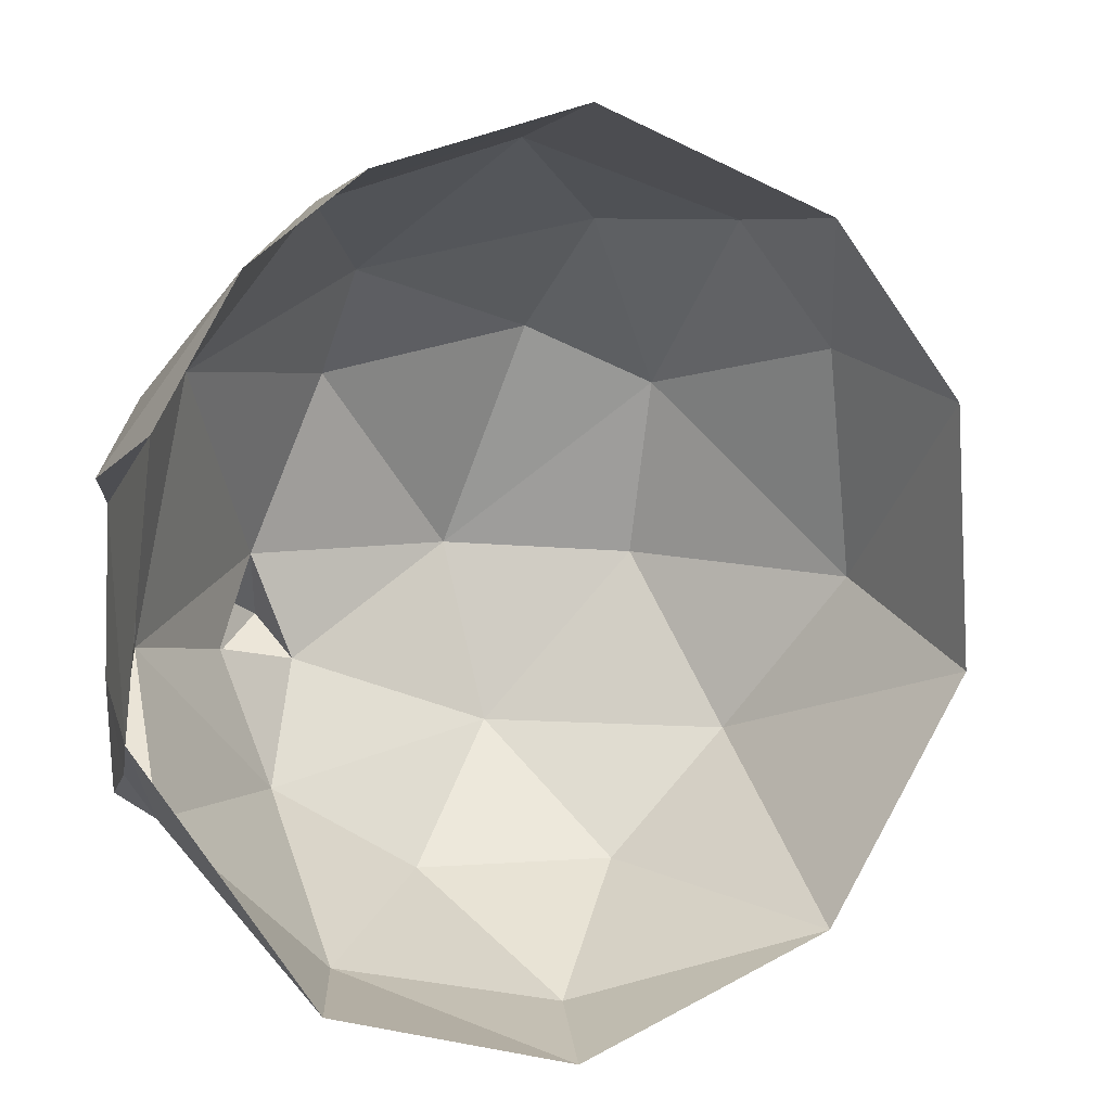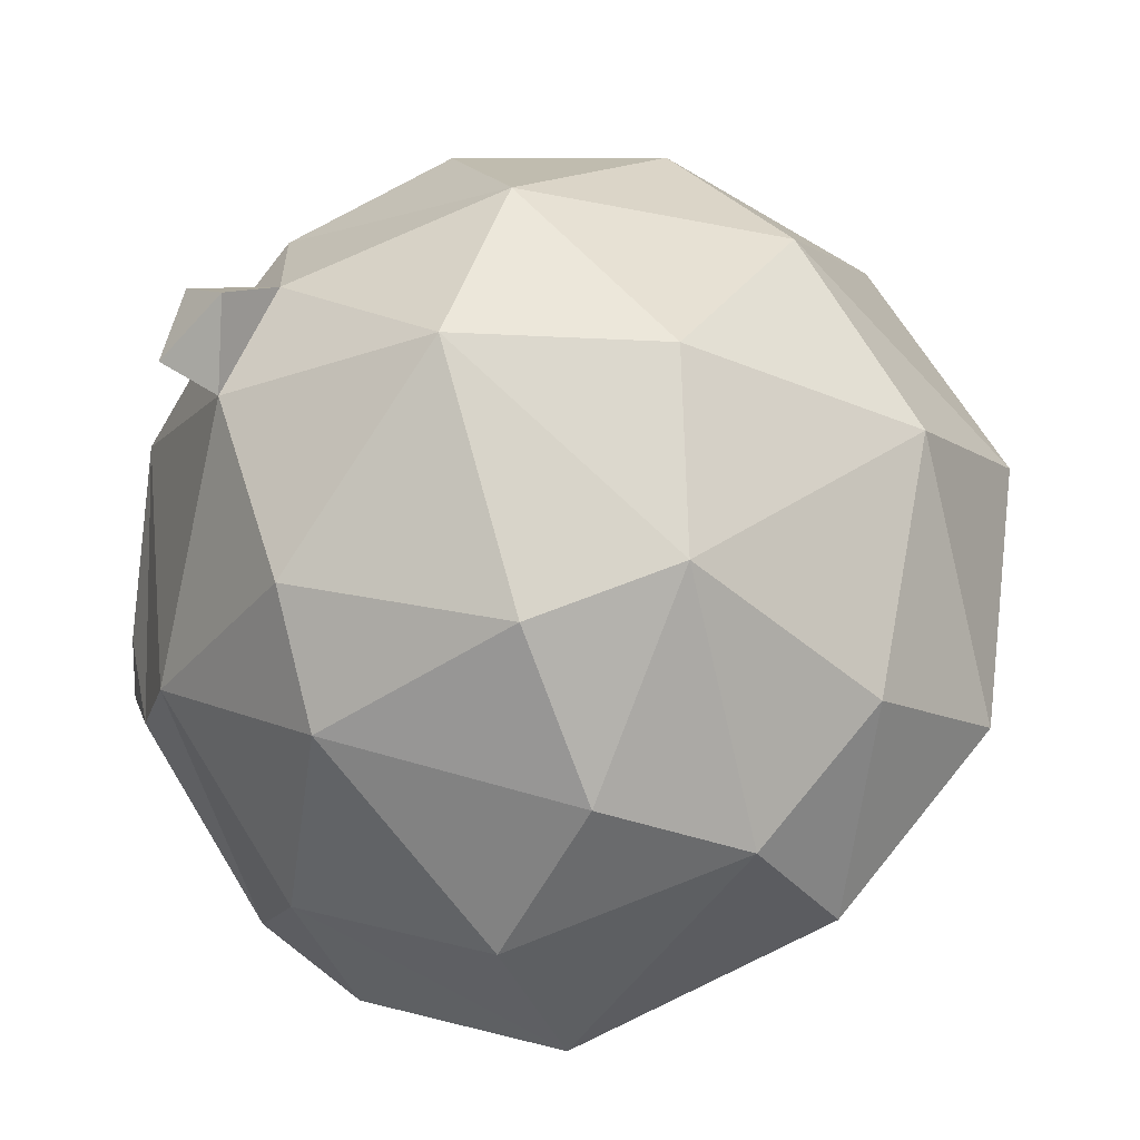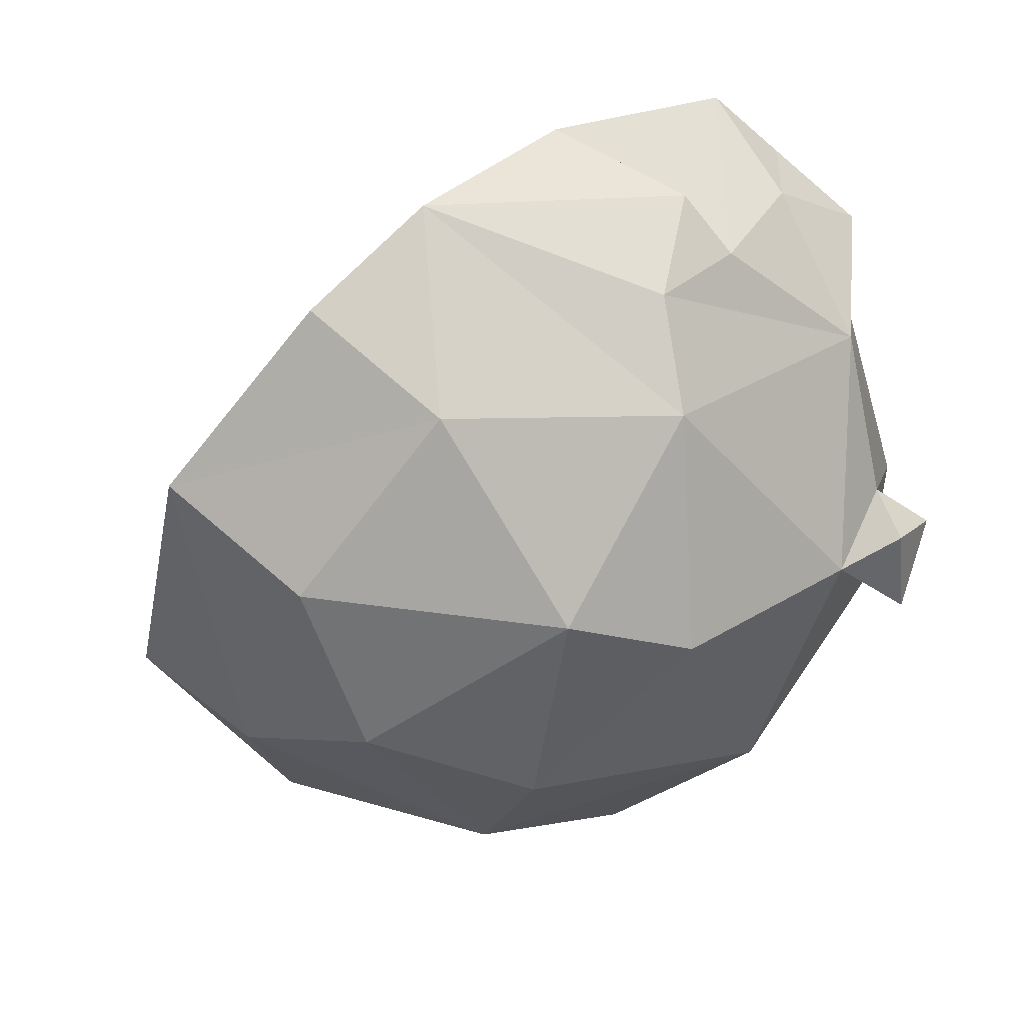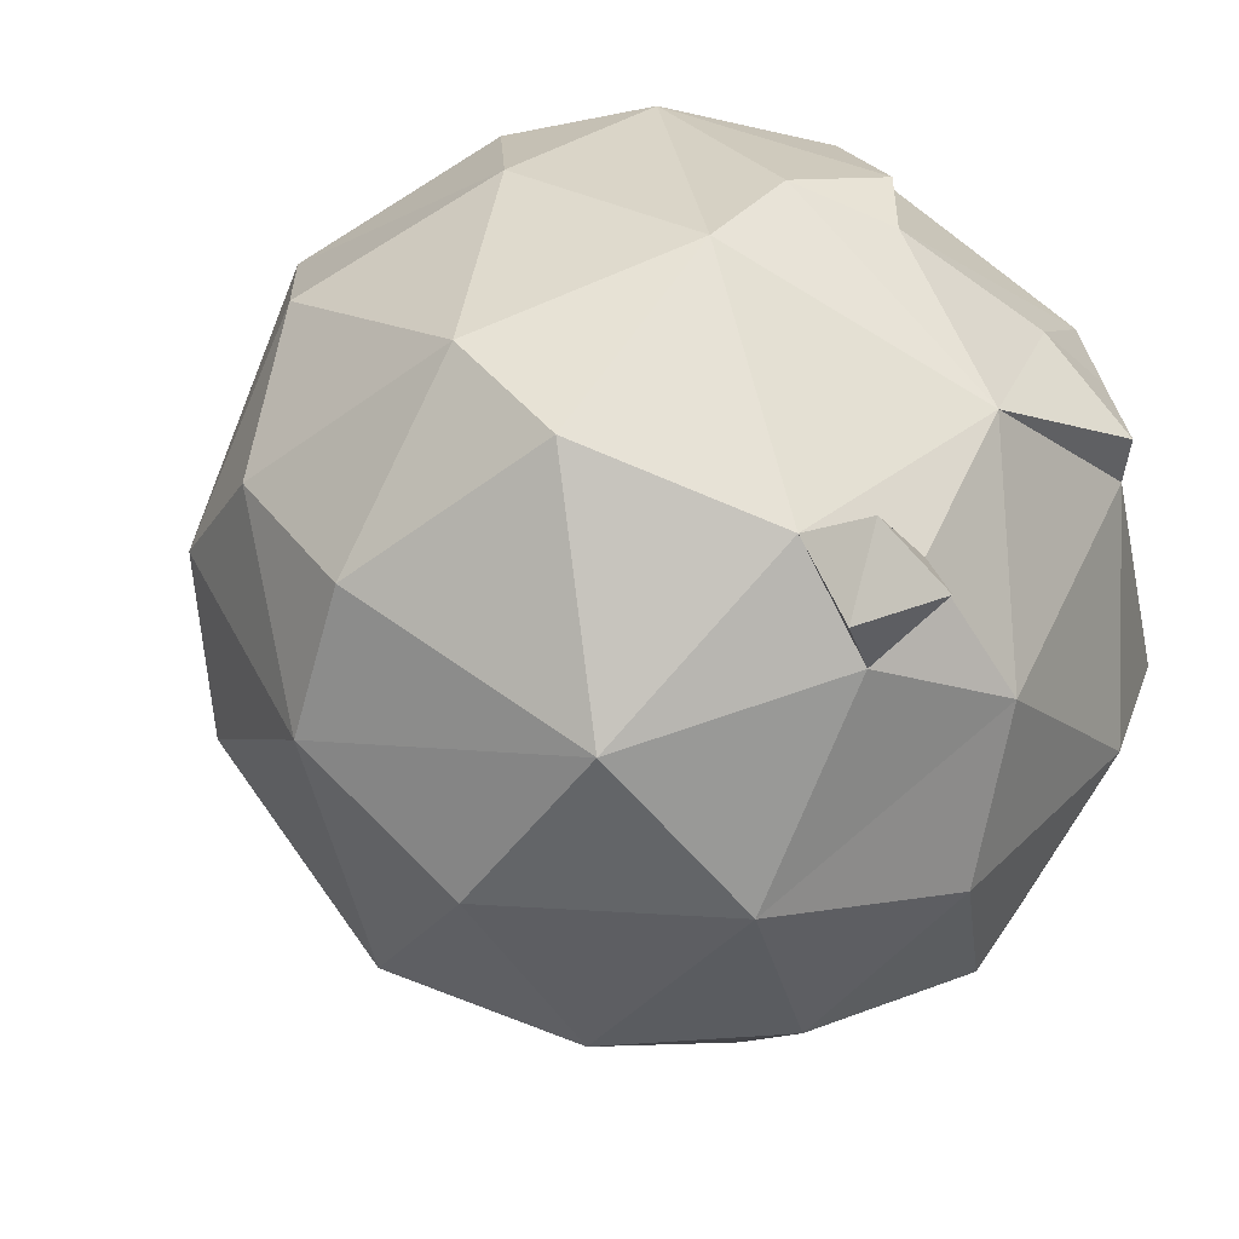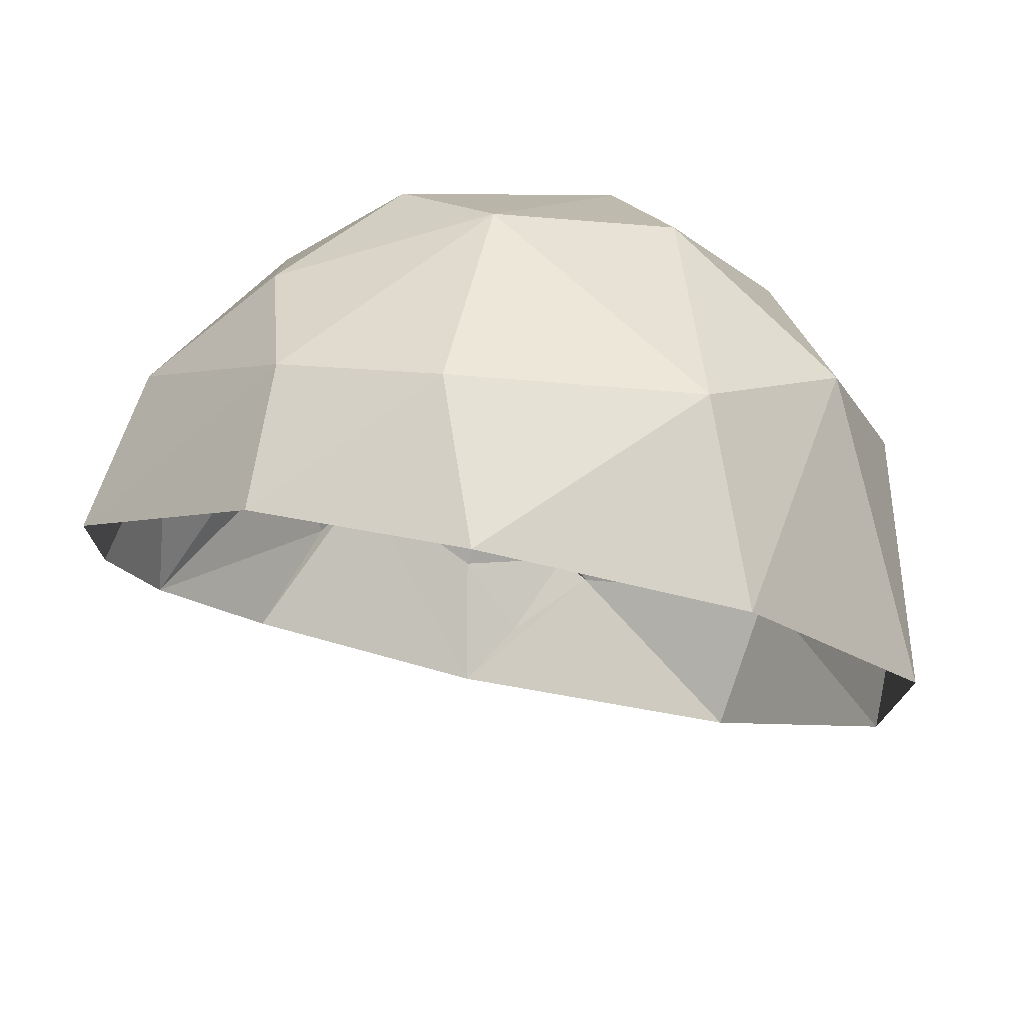
<metadata>
{"format":"obj","ext":"obj","renderer":"f3d","projection":"perspective","resolution":1024,"background":"white","views":[{"elev":-63.5,"azim":-135.2,"up":"+Z"},{"elev":79.9,"azim":-130.4,"up":"+Z"},{"elev":67.5,"azim":-12.4,"up":"+Y"},{"elev":15.3,"azim":33.4,"up":"+Y"},{"elev":15.2,"azim":-58.1,"up":"+Z"}]}
</metadata>
<code>
v 5.436 2.122 7.192
v 5.411 2.134 7.18
v 5.429 2.114 7.173
v 5.465 2.195 7.17
v 5.487 2.177 7.17
v 5.474 2.19 7.165
v 5.444 2.164 7.207
v 5.439 2.149 7.207
v 5.469 2.152 7.205
v 5.429 2.169 7.2
v 5.417 2.16 7.194
v 5.415 2.184 7.175
v 5.407 2.157 7.182
v 5.444 2.199 7.157
v 5.465 2.191 7.181
v 5.42 2.142 7.194
v 5.492 2.172 7.154
v 5.483 2.181 7.154
v 5.48 2.179 7.14
v 5.49 2.168 7.152
v 5.488 2.146 7.138
v 5.45 2.183 7.197
v 5.47 2.194 7.159
v 5.459 2.195 7.15
v 5.48 2.17 7.193
v 5.487 2.172 7.191
v 5.487 2.167 7.183
v 5.481 2.121 7.159
v 5.455 2.108 7.159
v 5.478 2.122 7.145
v 5.485 2.175 7.146
v 5.441 2.195 7.178
v 5.432 2.196 7.165
v 5.492 2.154 7.176
v 5.485 2.159 7.19
v 5.458 2.119 7.19
v 5.455 2.136 7.204
v 5.487 2.164 7.196
v 5.474 2.12 7.179
v 5.478 2.137 7.194
v 5.462 2.177 7.2
v 5.488 2.136 7.176
v 5.492 2.165 7.187
v 5.425 2.183 7.189
v 5.492 2.143 7.154
f 1 2 3
f 4 5 6
f 7 8 9
f 8 7 10
f 11 12 13
f 14 15 4
f 11 16 8
f 17 18 5
f 19 20 21
f 10 7 22
f 23 6 24
f 6 19 24
f 25 26 27
f 28 29 30
f 17 20 31
f 32 14 33
f 31 18 17
f 34 27 35
f 36 37 1
f 25 35 38
f 14 32 15
f 36 39 40
f 37 40 9
f 8 1 37
f 39 29 28
f 25 15 41
f 11 8 10
f 39 42 40
f 43 38 35
f 43 35 27
f 9 35 25
f 11 10 44
f 8 16 1
f 20 34 45
f 41 15 22
f 19 6 18
f 5 18 6
f 26 43 27
f 9 8 37
f 1 16 2
f 2 16 13
f 22 7 41
f 44 32 12
f 40 35 9
f 34 5 27
f 5 25 27
f 12 11 44
f 14 23 24
f 40 34 35
f 42 34 40
f 19 18 31
f 26 25 38
f 14 4 23
f 45 34 42
f 21 20 45
f 7 9 41
f 4 15 5
f 28 45 42
f 25 41 9
f 21 45 30
f 4 6 23
f 10 22 44
f 36 29 39
f 20 17 5
f 12 32 33
f 13 16 11
f 22 32 44
f 5 15 25
f 45 28 30
f 29 36 3
f 19 31 20
f 37 36 40
f 43 26 38
f 36 1 3
f 32 22 15
f 42 39 28
f 20 5 34

</code>
